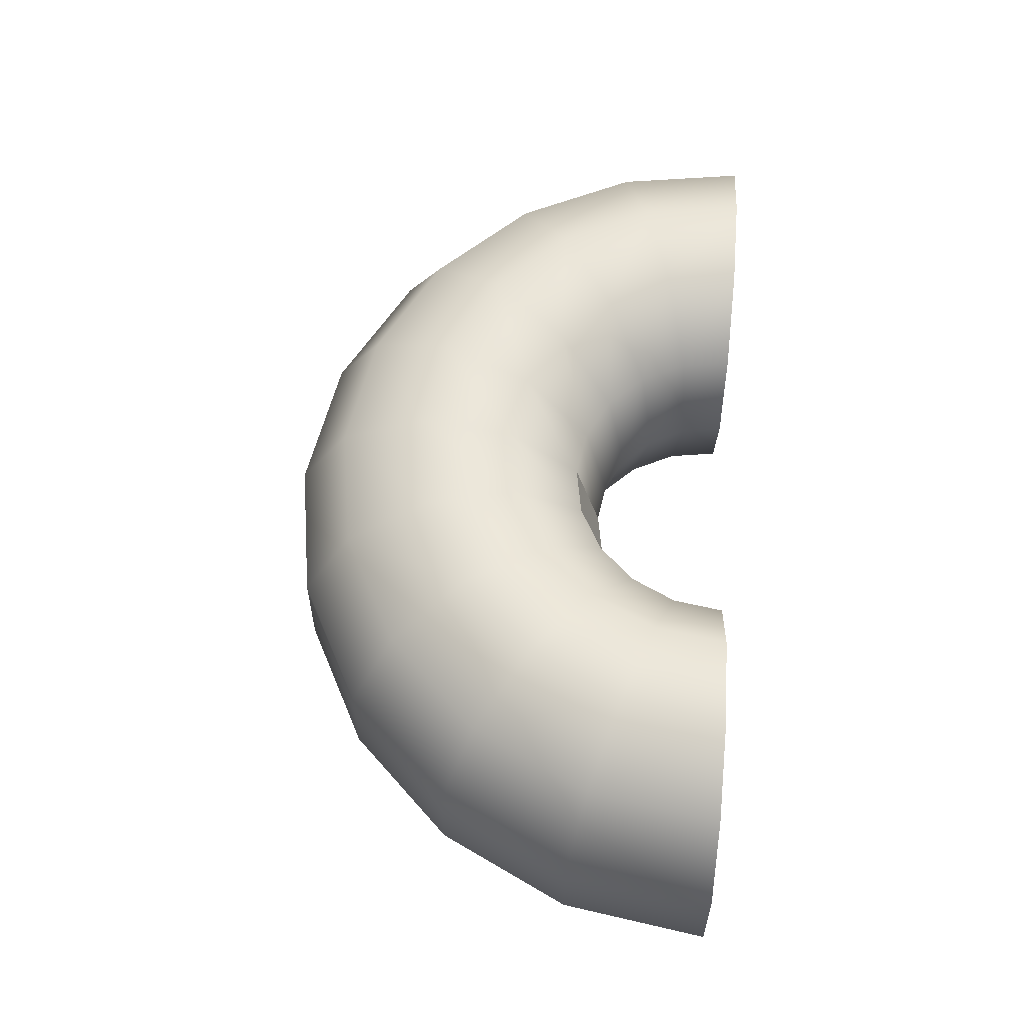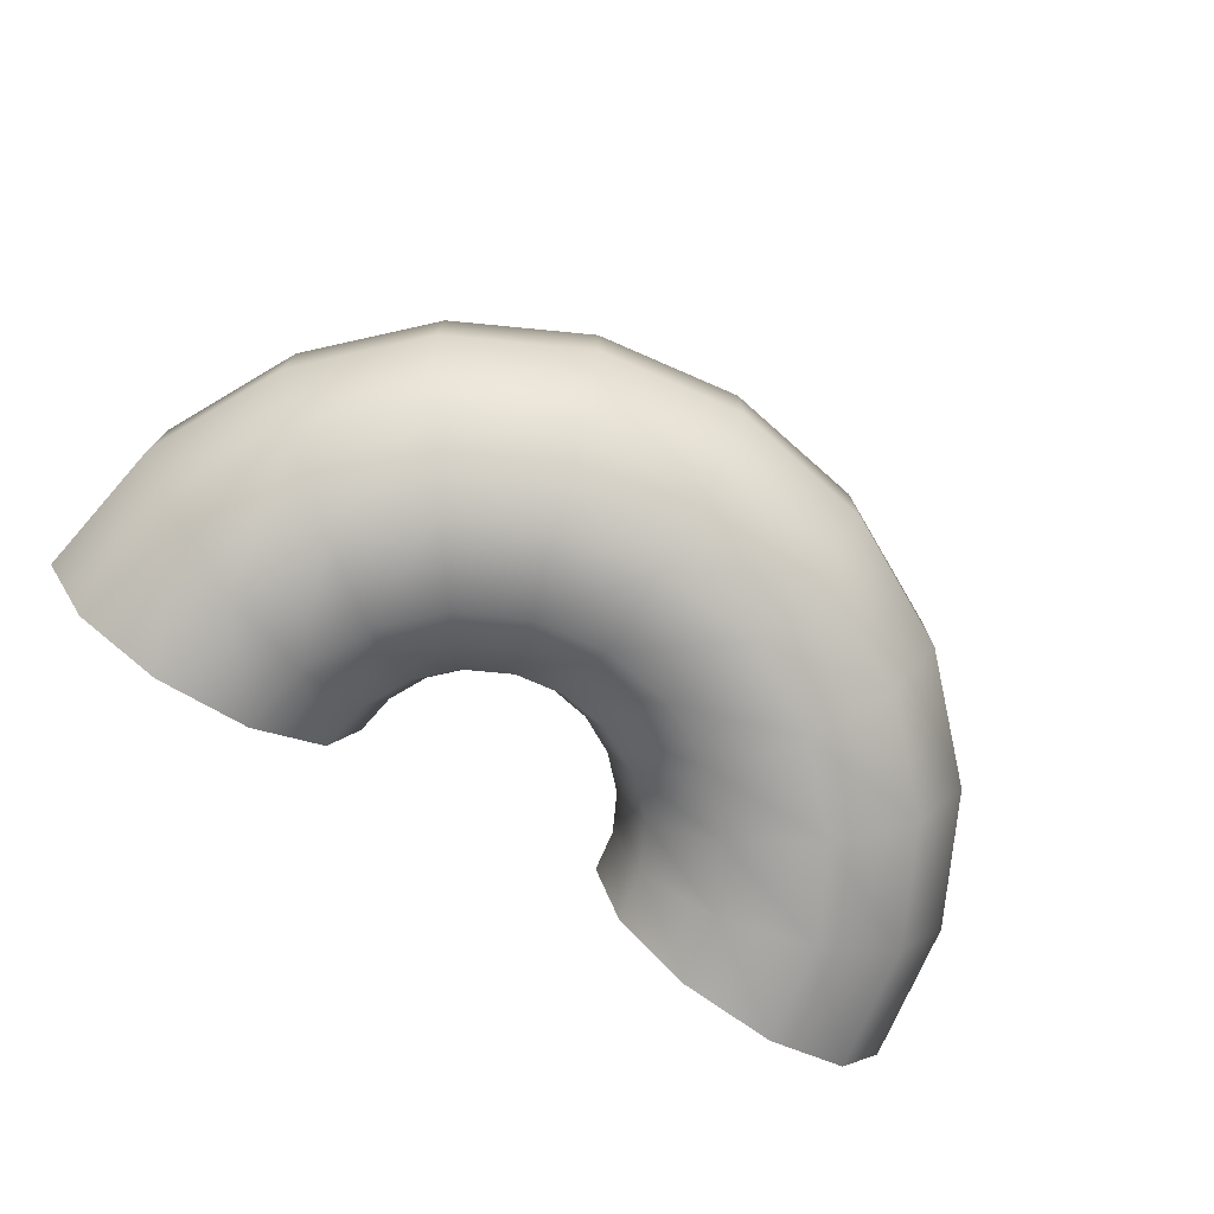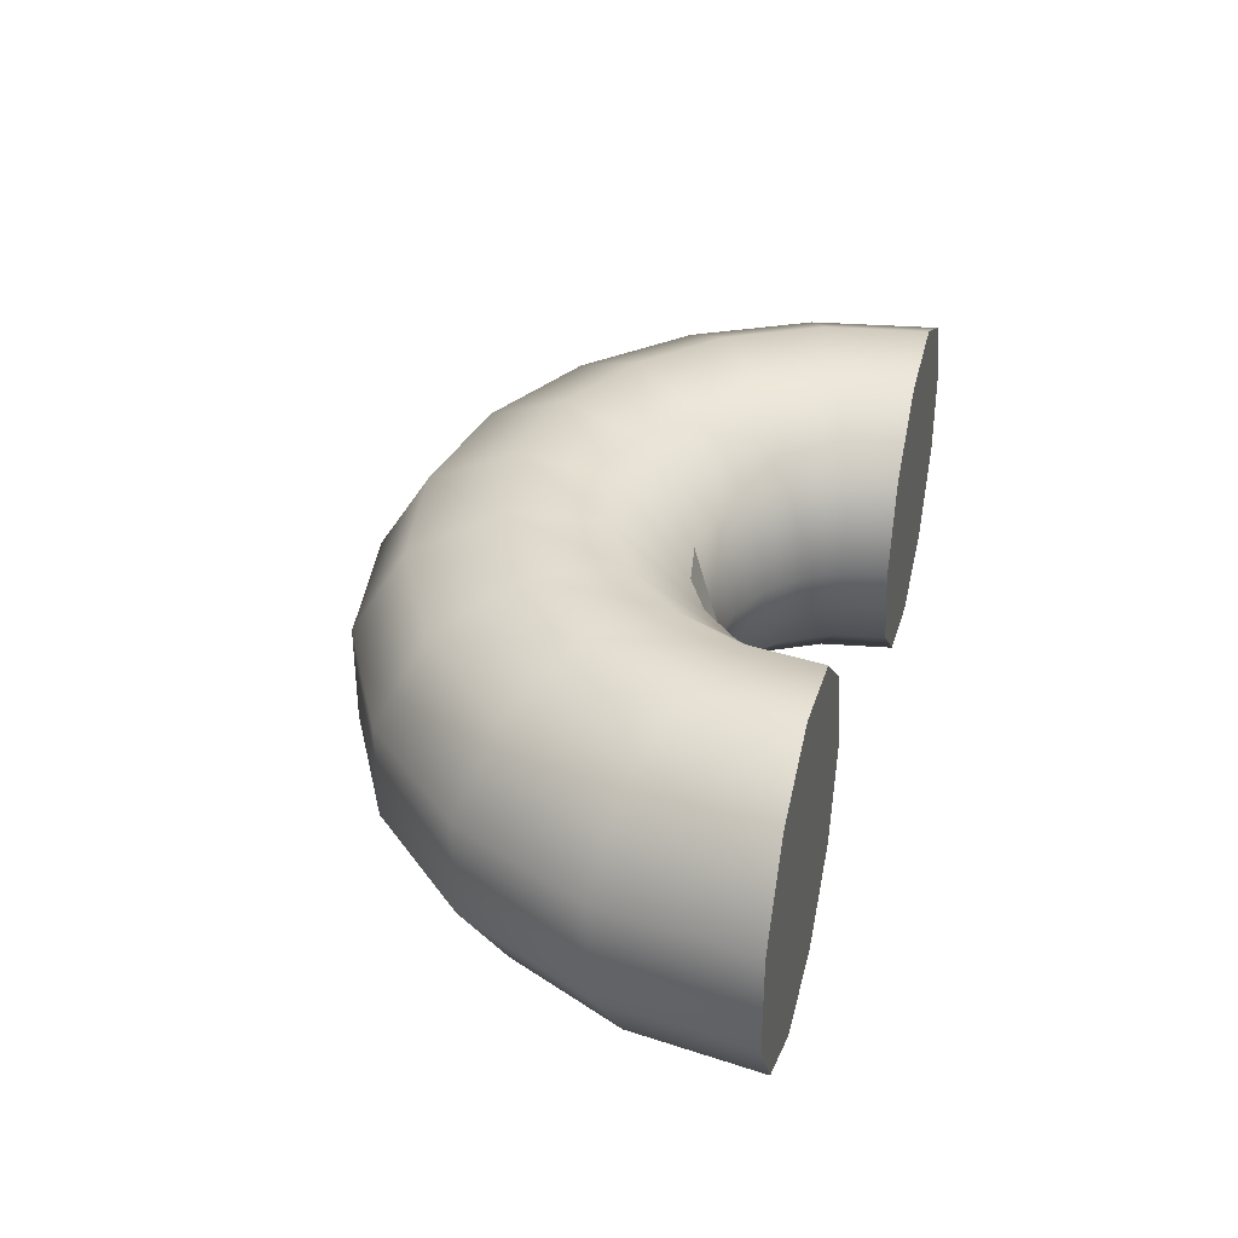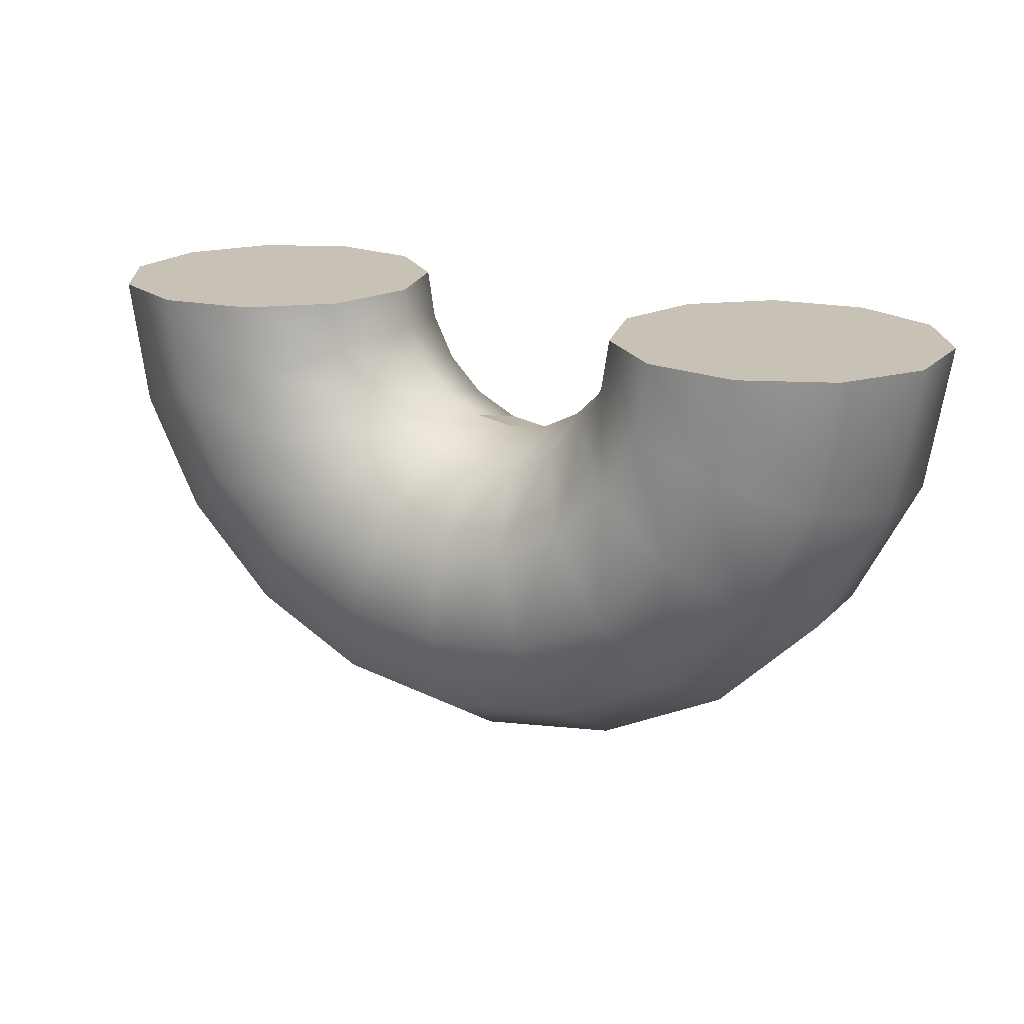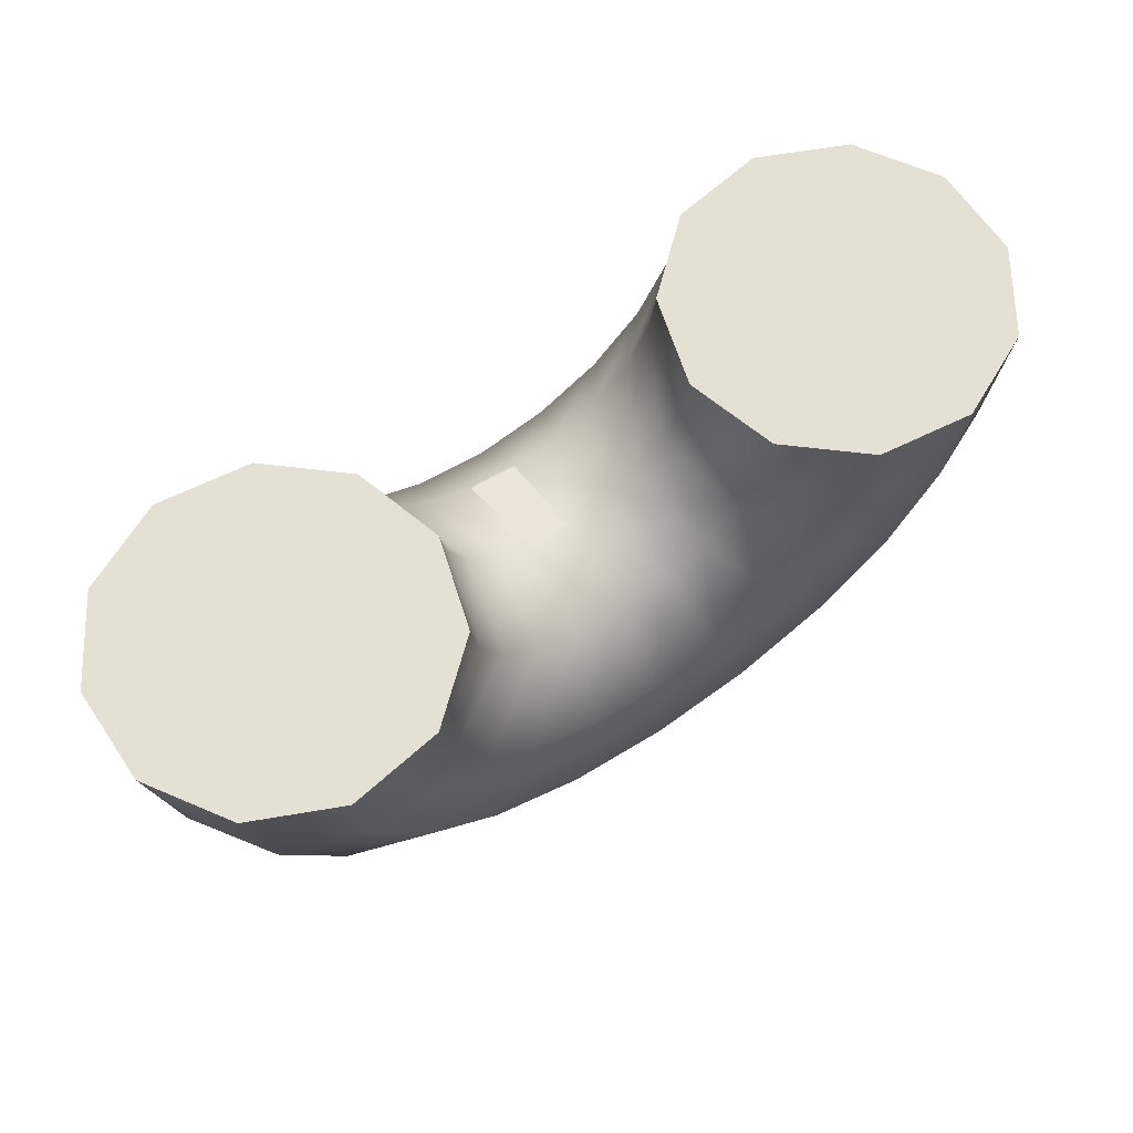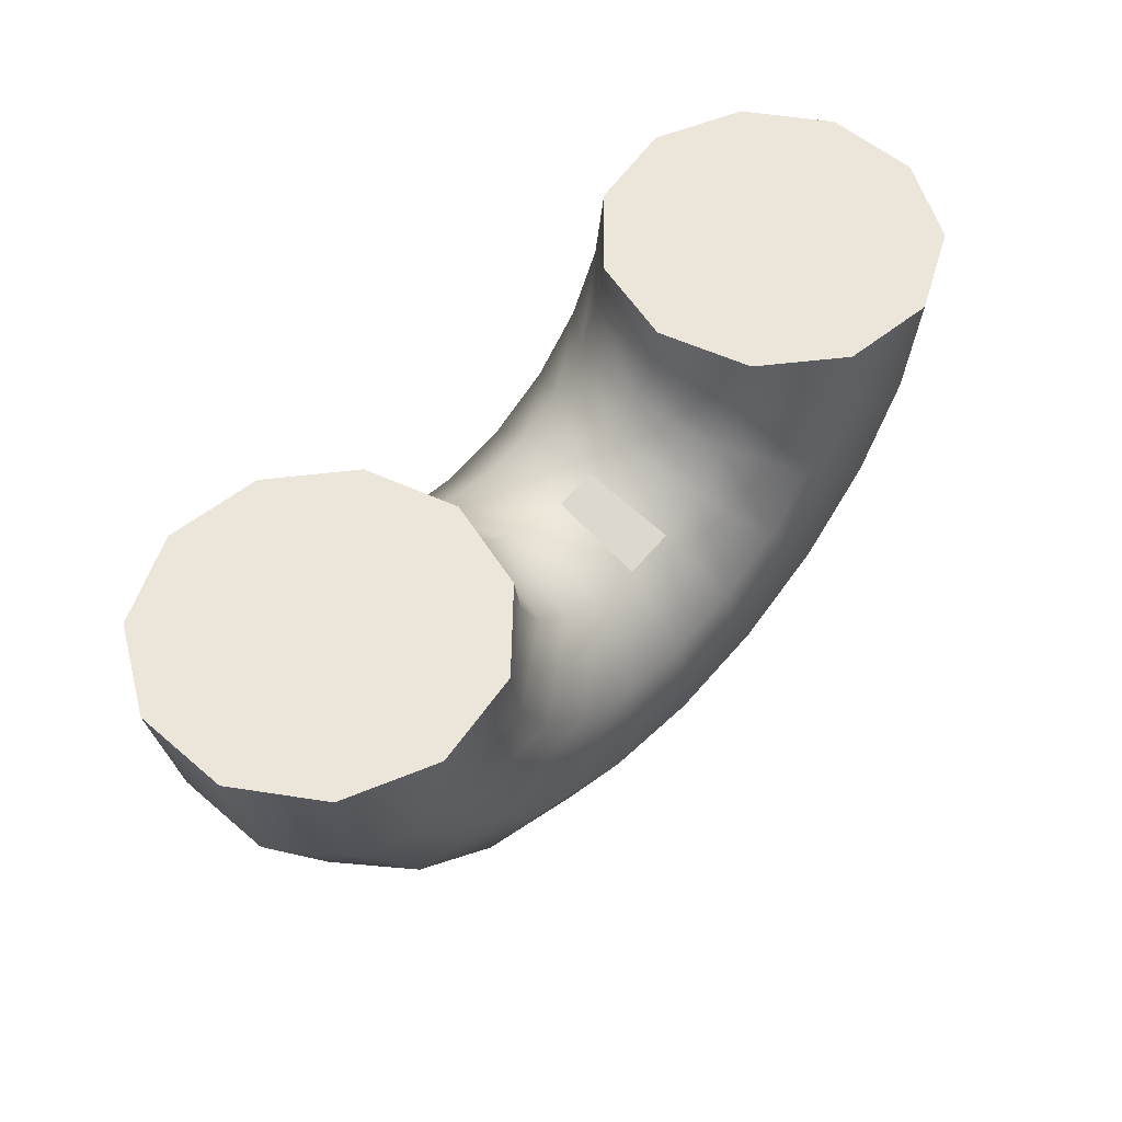
<metadata>
{"format":"obj","ext":"obj","renderer":"f3d","projection":"perspective","resolution":1024,"background":"white","views":[{"elev":57.5,"azim":-85.4,"up":"+Y"},{"elev":-74.8,"azim":147.5,"up":"+Y"},{"elev":34.9,"azim":-75.5,"up":"+Y"},{"elev":19.1,"azim":29.8,"up":"+Z"},{"elev":65.7,"azim":-34.1,"up":"+Z"},{"elev":55.8,"azim":132.0,"up":"+Z"}]}
</metadata>
<code>
g default
v 0.0295 0.000106 -0.5696
v -0.1494 0.000106 -0.5413
v -0.3108 0.000106 -0.4591
v -0.4389 0.000106 -0.331
v -0.5212 0.000106 -0.1696
v -0.5495 0.000106 0.009334
v 0.6084 0.000106 0.009401
v 0.5801 0.000106 -0.1695
v 0.4979 0.000106 -0.3309
v 0.3698 0.000106 -0.459
v 0.2084 0.000106 -0.5413
v 0.0295 0.3914 -0.6845
v -0.1849 0.3914 -0.6506
v -0.3784 0.3914 -0.552
v -0.5319 0.3914 -0.3985
v -0.6304 0.3914 -0.2051
v -0.6644 0.3914 0.009327
v 0.7233 0.3914 0.009408
v 0.6894 0.3914 -0.205
v 0.5908 0.3914 -0.3984
v 0.4373 0.3914 -0.552
v 0.2439 0.3914 -0.6505
v 0.02952 0.6584 -0.9927
v -0.2801 0.6584 -0.9437
v -0.5595 0.6584 -0.8014
v -0.7812 0.6584 -0.5797
v -0.9235 0.6584 -0.3003
v -0.9726 0.6584 0.009309
v 1.032 0.6584 0.009426
v 0.9825 0.6584 -0.3002
v 0.8402 0.6584 -0.5796
v 0.6185 0.6584 -0.8013
v 0.3392 0.6584 -0.9436
v 0.02954 0.7165 -1.396
v -0.4048 0.7165 -1.328
v -0.7967 0.7165 -1.128
v -1.108 0.7165 -0.817
v -1.307 0.7165 -0.4251
v -1.376 0.7165 0.009285
v 1.435 0.7165 0.00945
v 1.366 0.7165 -0.4249
v 1.167 0.7165 -0.8168
v 0.8558 0.7165 -1.128
v 0.4639 0.7165 -1.328
v 0.02957 0.5471 -1.767
v -0.5195 0.5471 -1.68
v -1.015 0.5471 -1.428
v -1.408 0.5471 -1.035
v -1.66 0.5471 -0.5397
v -1.747 0.5471 0.009263
v 1.806 0.5471 0.009472
v 1.719 0.5471 -0.5395
v 1.467 0.5471 -1.035
v 1.074 0.5471 -1.428
v 0.5786 0.5471 -1.68
v 0.02958 0.204 -1.988
v -0.5876 0.204 -1.89
v -1.144 0.204 -1.606
v -1.586 0.204 -1.165
v -1.87 0.204 -0.6079
v -1.968 0.204 0.00925
v 2.027 0.204 0.009485
v 1.929 0.204 -0.6077
v 1.645 0.204 -1.164
v 1.203 0.204 -1.606
v 0.6467 0.204 -1.89
v 0.02958 -0.2038 -1.988
v -0.5876 -0.2038 -1.89
v -1.144 -0.2038 -1.606
v -1.586 -0.2038 -1.165
v -1.87 -0.2038 -0.6079
v -1.968 -0.2038 0.00925
v 2.027 -0.2038 0.009485
v 1.929 -0.2038 -0.6077
v 1.645 -0.2038 -1.164
v 1.203 -0.2038 -1.606
v 0.6467 -0.2038 -1.89
v 0.02957 -0.5468 -1.767
v -0.5195 -0.5468 -1.68
v -1.015 -0.5468 -1.428
v -1.408 -0.5468 -1.035
v -1.66 -0.5468 -0.5397
v -1.747 -0.5468 0.009263
v 1.806 -0.5468 0.009472
v 1.719 -0.5468 -0.5395
v 1.467 -0.5468 -1.035
v 1.074 -0.5468 -1.428
v 0.5786 -0.5468 -1.68
v 0.02954 -0.7163 -1.396
v -0.4048 -0.7163 -1.328
v -0.7967 -0.7163 -1.128
v -1.108 -0.7163 -0.817
v -1.307 -0.7163 -0.4251
v -1.376 -0.7163 0.009285
v 1.435 -0.7163 0.00945
v 1.366 -0.7163 -0.4249
v 1.167 -0.7163 -0.8168
v 0.8558 -0.7163 -1.128
v 0.4639 -0.7163 -1.328
v 0.02952 -0.6582 -0.9927
v -0.2801 -0.6582 -0.9437
v -0.5595 -0.6582 -0.8014
v -0.7812 -0.6582 -0.5797
v -0.9235 -0.6582 -0.3003
v -0.9726 -0.6582 0.009309
v 1.032 -0.6582 0.009427
v 0.9825 -0.6582 -0.3002
v 0.8402 -0.6582 -0.5796
v 0.6185 -0.6582 -0.8013
v 0.3392 -0.6582 -0.9436
v 0.0295 -0.3912 -0.6845
v -0.1849 -0.3912 -0.6506
v -0.3784 -0.3912 -0.552
v -0.5319 -0.3912 -0.3985
v -0.6304 -0.3912 -0.2051
v -0.6644 -0.3912 0.009327
v 0.7233 -0.3912 0.009409
v 0.6894 -0.3912 -0.205
v 0.5908 -0.3912 -0.3984
v 0.4373 -0.3912 -0.552
v 0.2439 -0.3912 -0.6505
v -1.273 0.000106 0.009291
v 1.332 0.000106 0.009444
g FoodTallRUpperArm
f 2 1 12 13
f 3 2 13 14
f 4 3 14 15
f 5 4 15 16
f 6 5 16 17
f 8 7 18 19
f 9 8 19 20
f 10 9 20 21
f 11 10 21 22
f 1 11 22 12
f 13 12 23 24
f 14 13 24 25
f 15 14 25 26
f 16 15 26 27
f 17 16 27 28
f 19 18 29 30
f 20 19 30 31
f 21 20 31 32
f 22 21 32 33
f 12 22 33 23
f 24 23 34 35
f 25 24 35 36
f 26 25 36 37
f 27 26 37 38
f 28 27 38 39
f 30 29 40 41
f 31 30 41 42
f 32 31 42 43
f 33 32 43 44
f 23 33 44 34
f 35 34 45 46
f 36 35 46 47
f 37 36 47 48
f 38 37 48 49
f 39 38 49 50
f 41 40 51 52
f 42 41 52 53
f 43 42 53 54
f 44 43 54 55
f 34 44 55 45
f 46 45 56 57
f 47 46 57 58
f 48 47 58 59
f 49 48 59 60
f 50 49 60 61
f 52 51 62 63
f 53 52 63 64
f 54 53 64 65
f 55 54 65 66
f 45 55 66 56
f 57 56 67 68
f 58 57 68 69
f 59 58 69 70
f 60 59 70 71
f 61 60 71 72
f 63 62 73 74
f 64 63 74 75
f 65 64 75 76
f 66 65 76 77
f 56 66 77 67
f 68 67 78 79
f 69 68 79 80
f 70 69 80 81
f 71 70 81 82
f 72 71 82 83
f 74 73 84 85
f 75 74 85 86
f 76 75 86 87
f 77 76 87 88
f 67 77 88 78
f 79 78 89 90
f 80 79 90 91
f 81 80 91 92
f 82 81 92 93
f 83 82 93 94
f 85 84 95 96
f 86 85 96 97
f 87 86 97 98
f 88 87 98 99
f 78 88 99 89
f 90 89 100 101
f 91 90 101 102
f 92 91 102 103
f 93 92 103 104
f 94 93 104 105
f 96 95 106 107
f 97 96 107 108
f 98 97 108 109
f 99 98 109 110
f 89 99 110 100
f 101 100 111 112
f 102 101 112 113
f 103 102 113 114
f 104 103 114 115
f 105 104 115 116
f 107 106 117 118
f 108 107 118 119
f 109 108 119 120
f 110 109 120 121
f 100 110 121 111
f 112 111 1 2
f 113 112 2 3
f 114 113 3 4
f 115 114 4 5
f 116 115 5 6
f 118 117 7 8
f 119 118 8 9
f 120 119 9 10
f 121 120 10 11
f 111 121 11 1
f 6 17 122
f 17 28 122
f 28 39 122
f 39 50 122
f 50 61 122
f 61 72 122
f 72 83 122
f 83 94 122
f 94 105 122
f 105 116 122
f 116 6 122
f 18 7 123
f 29 18 123
f 40 29 123
f 51 40 123
f 62 51 123
f 73 62 123
f 84 73 123
f 95 84 123
f 106 95 123
f 117 106 123
f 7 117 123

</code>
